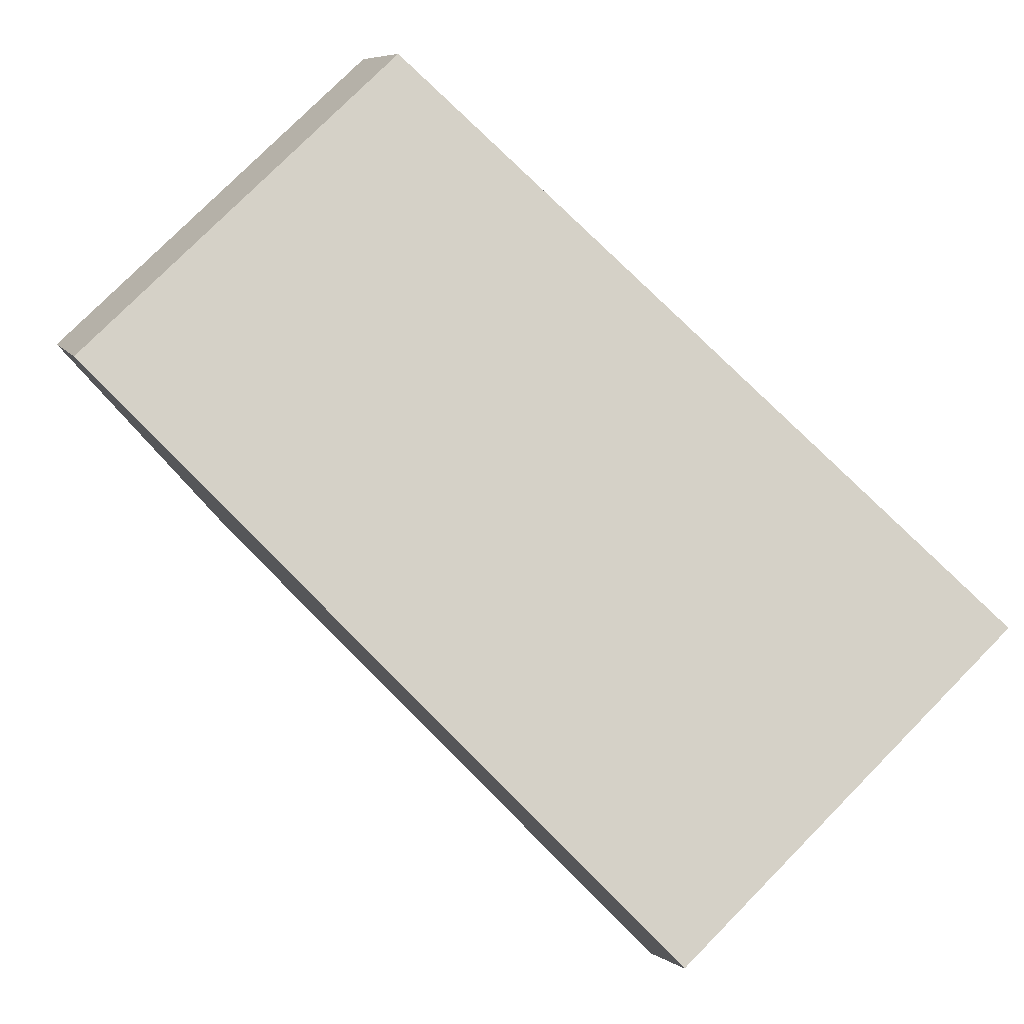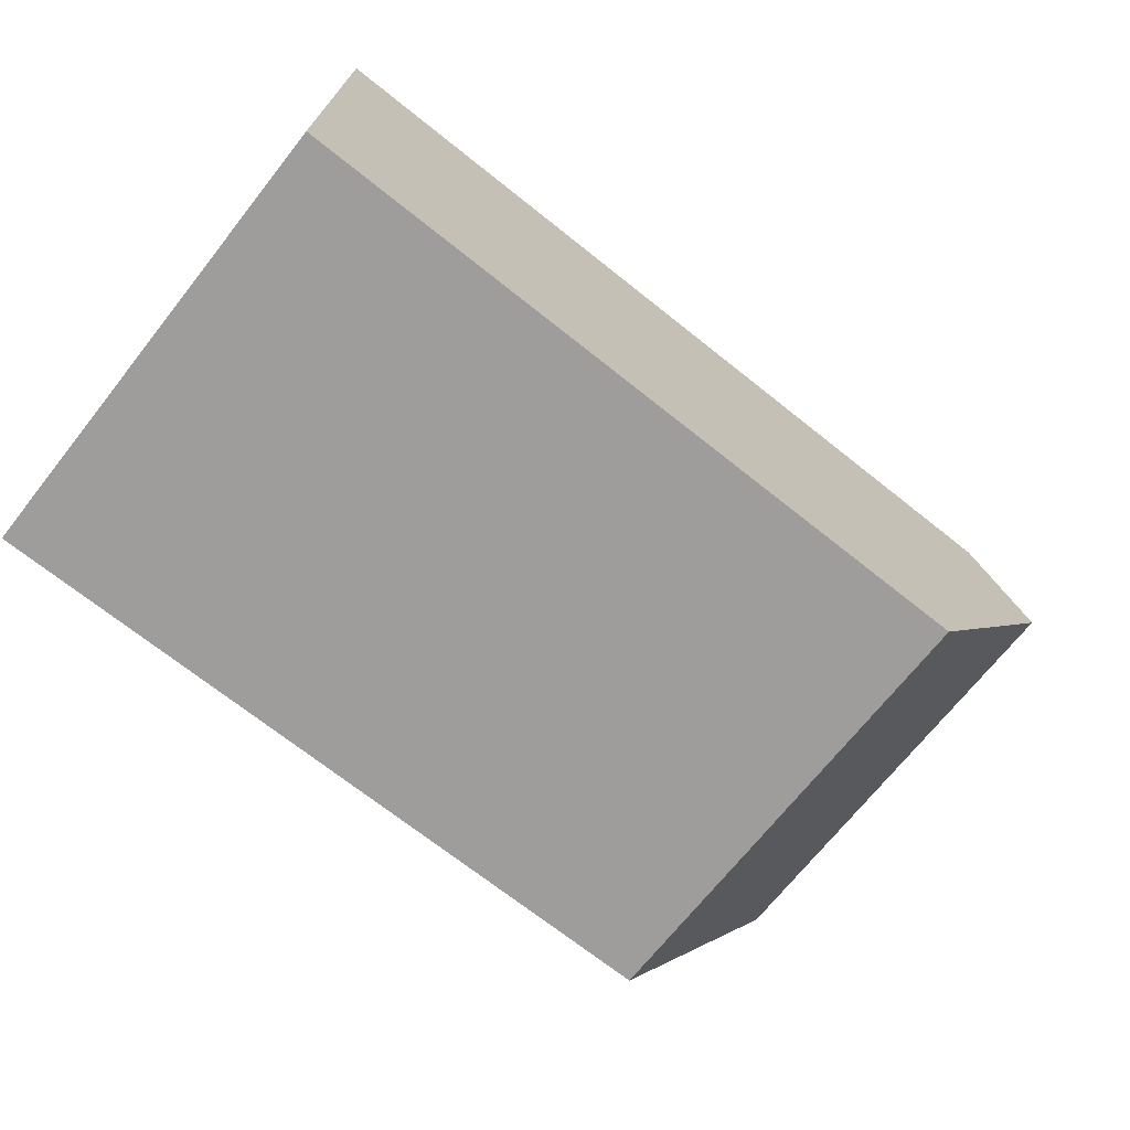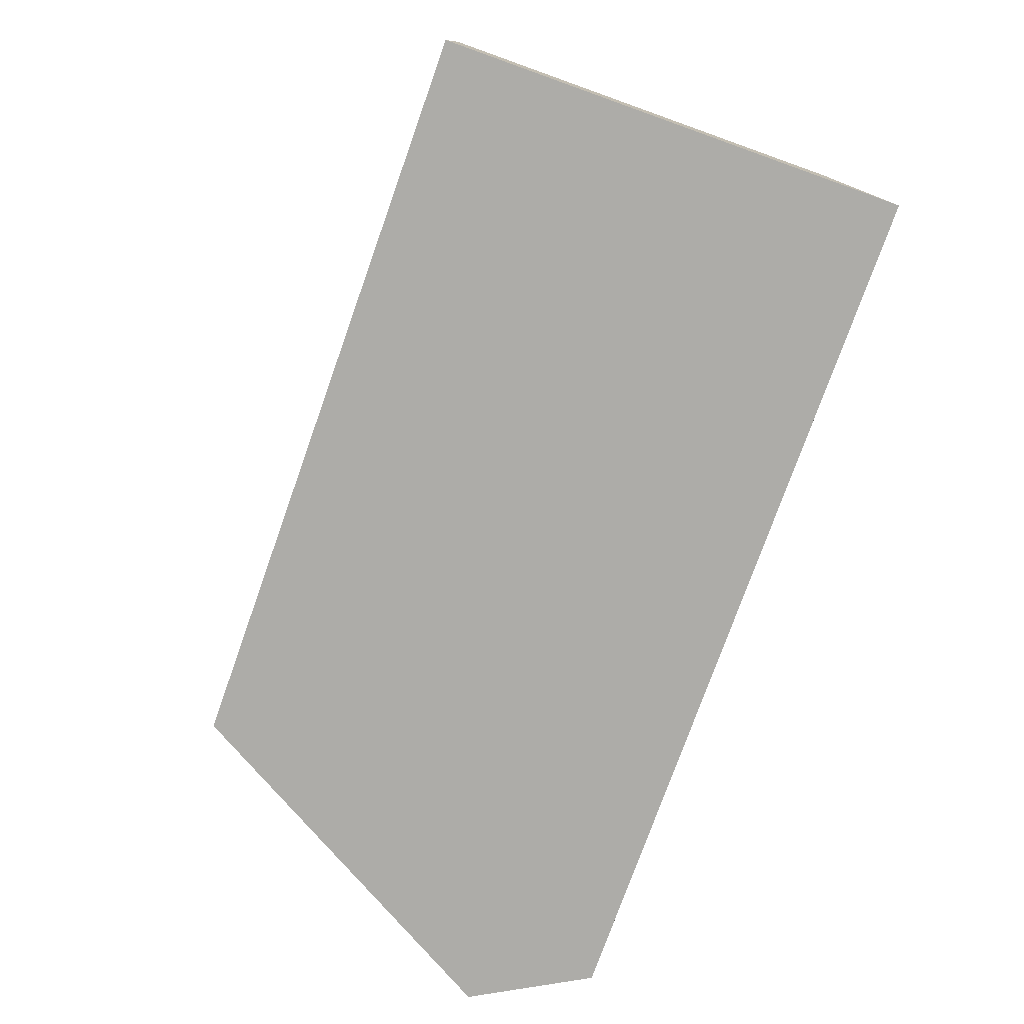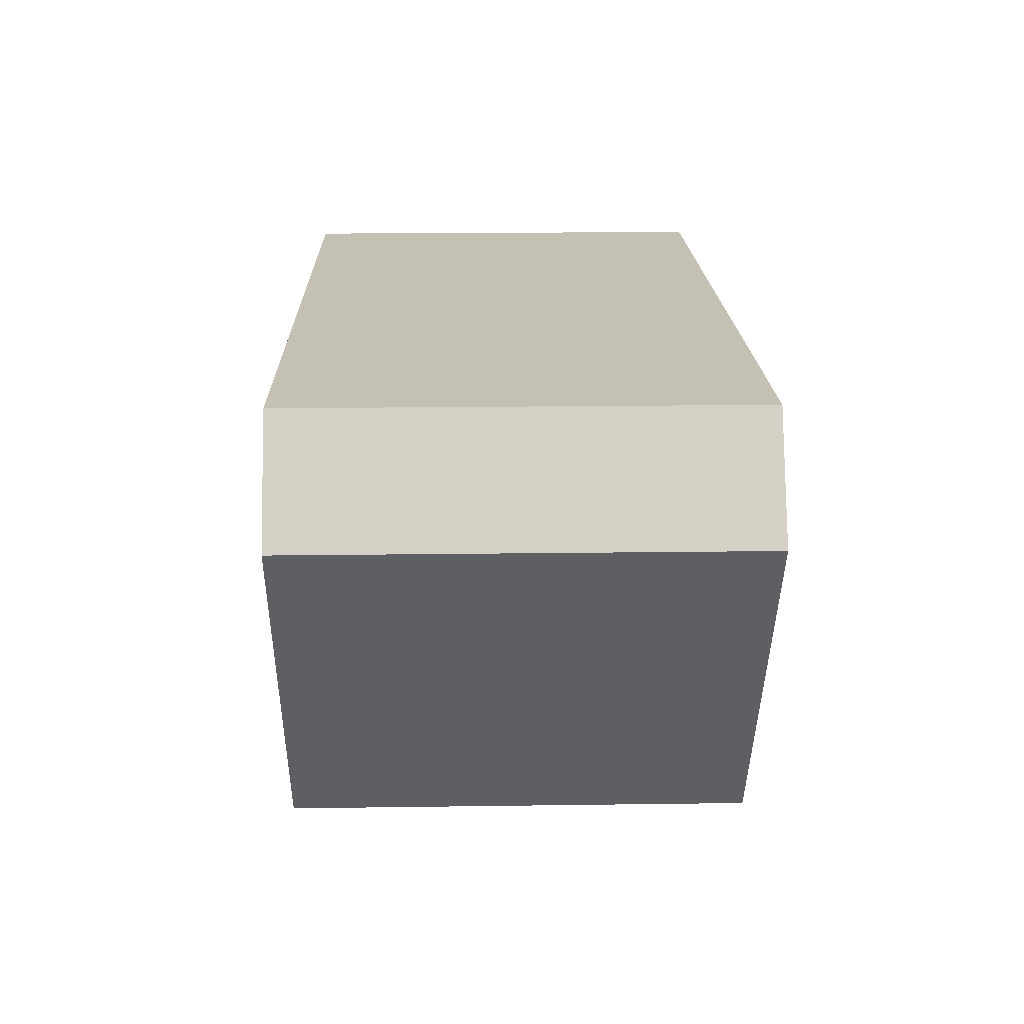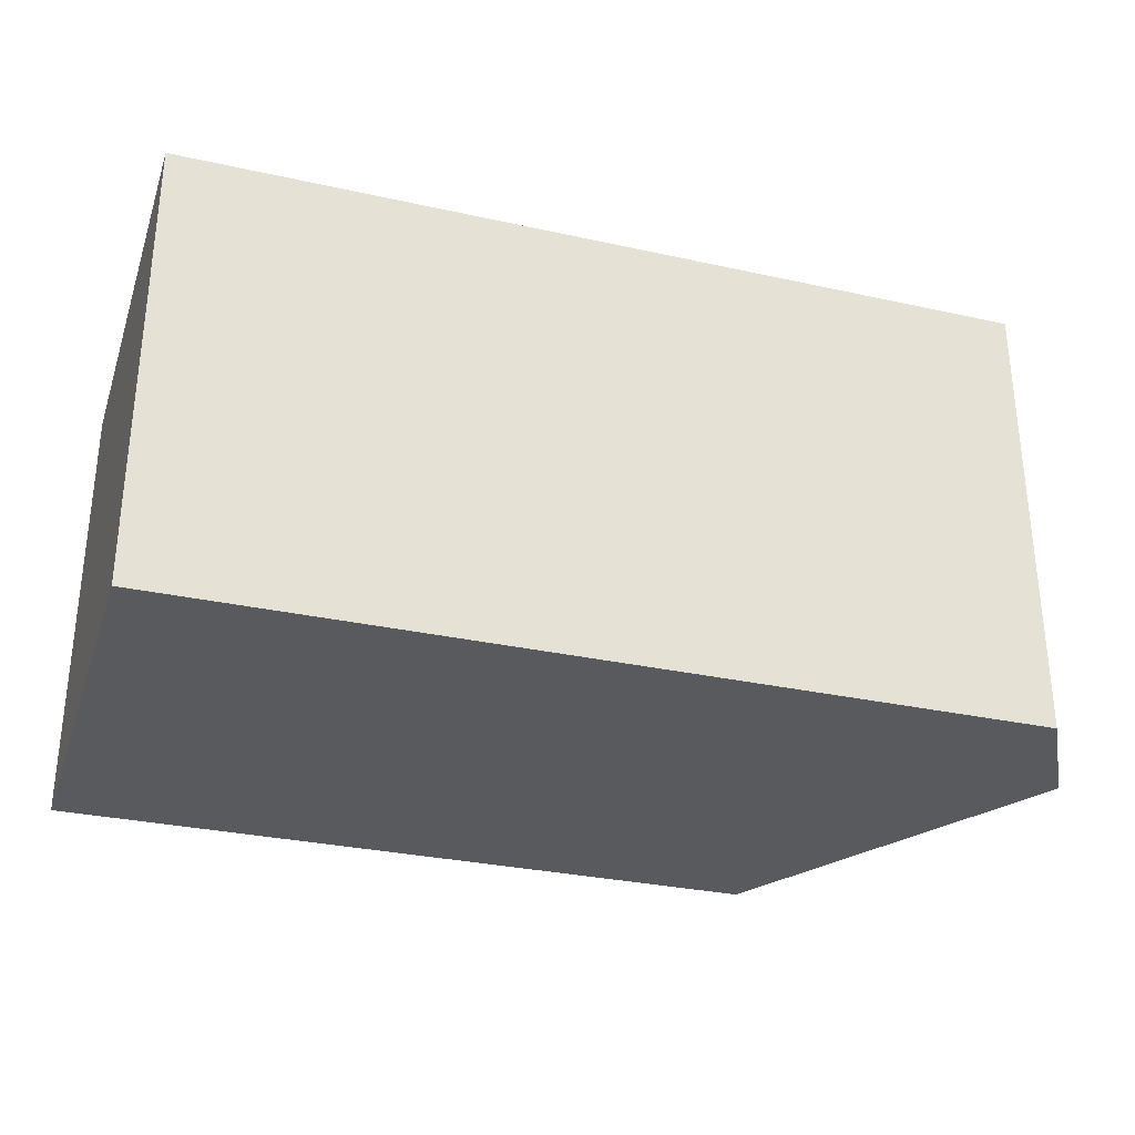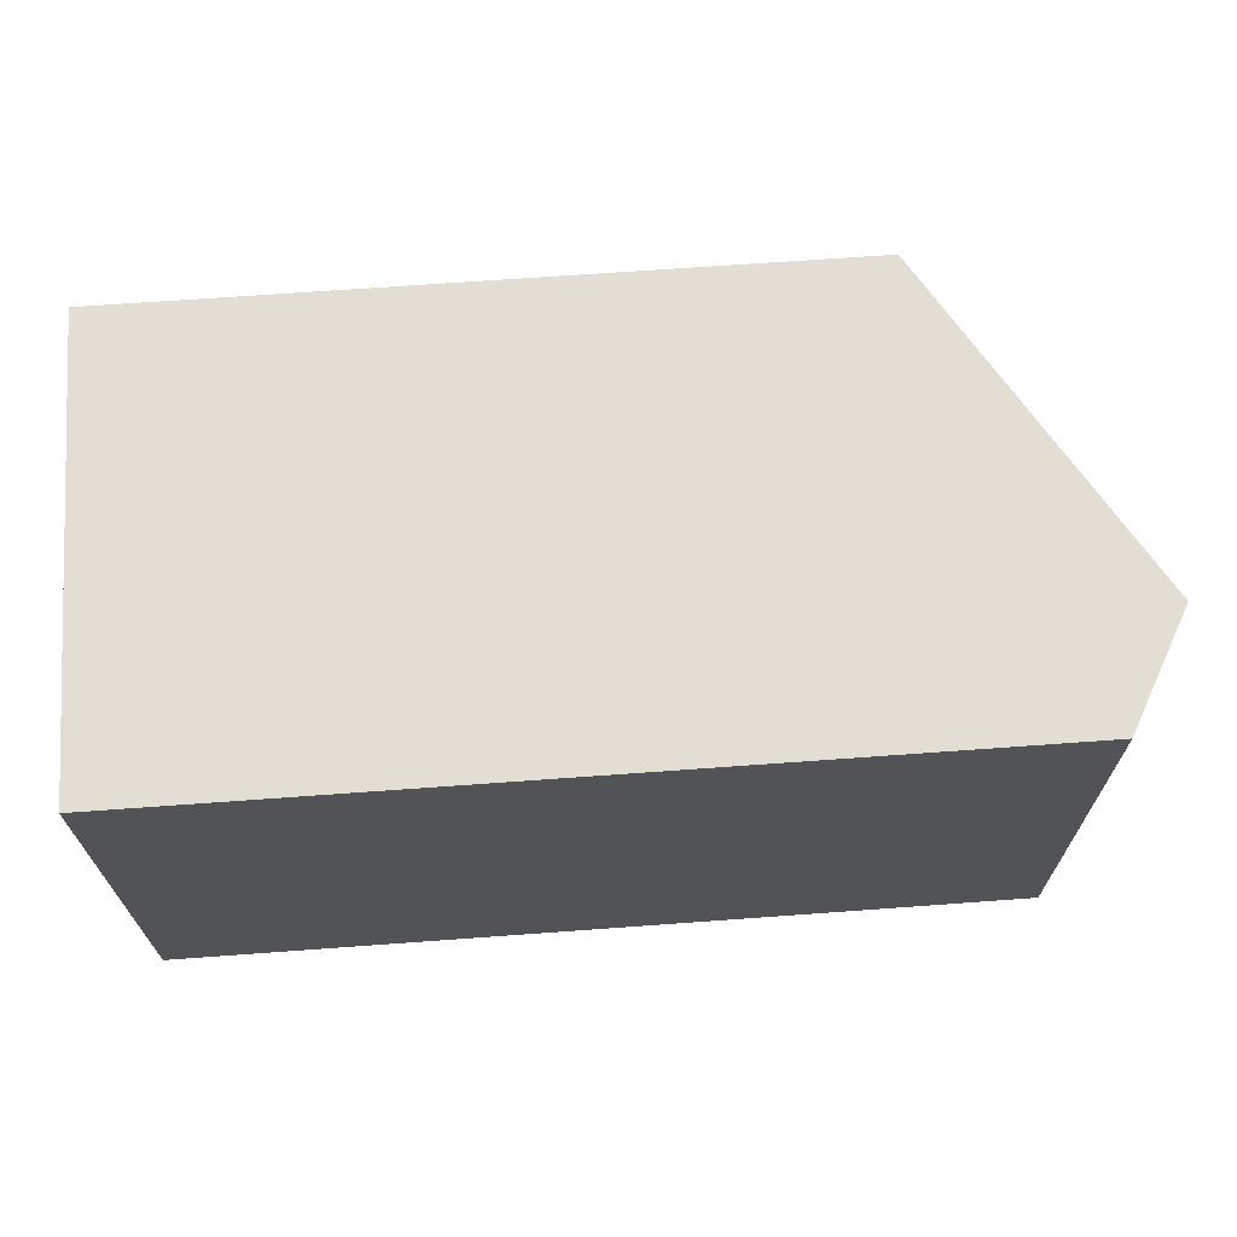
<metadata>
{"format":"obj","ext":"obj","renderer":"f3d","projection":"perspective","resolution":1024,"background":"white","views":[{"elev":79.0,"azim":-135.2,"up":"+Z"},{"elev":-70.6,"azim":-38.5,"up":"+Z"},{"elev":-76.7,"azim":-109.6,"up":"+Y"},{"elev":18.4,"azim":88.5,"up":"+Z"},{"elev":-30.7,"azim":-17.6,"up":"+Y"},{"elev":67.3,"azim":-4.2,"up":"+Y"}]}
</metadata>
<code>
o Cube.010
v -0.5 -0.5 1.25
v 1.36 -0.5 1.25
v 1.5 -0.5 1
v 1.07 -0.5 0.25
v -0.5 -0.5 0.25
v -0.5 0.5 1.25
v -0.5 0.5 0.25
v 1.07 0.5 0.25
v 1.5 0.5 1
v 1.36 0.5 1.25
f 1 2 3 4 5
f 6 1 5 7
f 6 7 8 9 10
f 7 5 4 8
f 1 6 10 2
f 8 4 3 9
f 9 3 2 10

</code>
